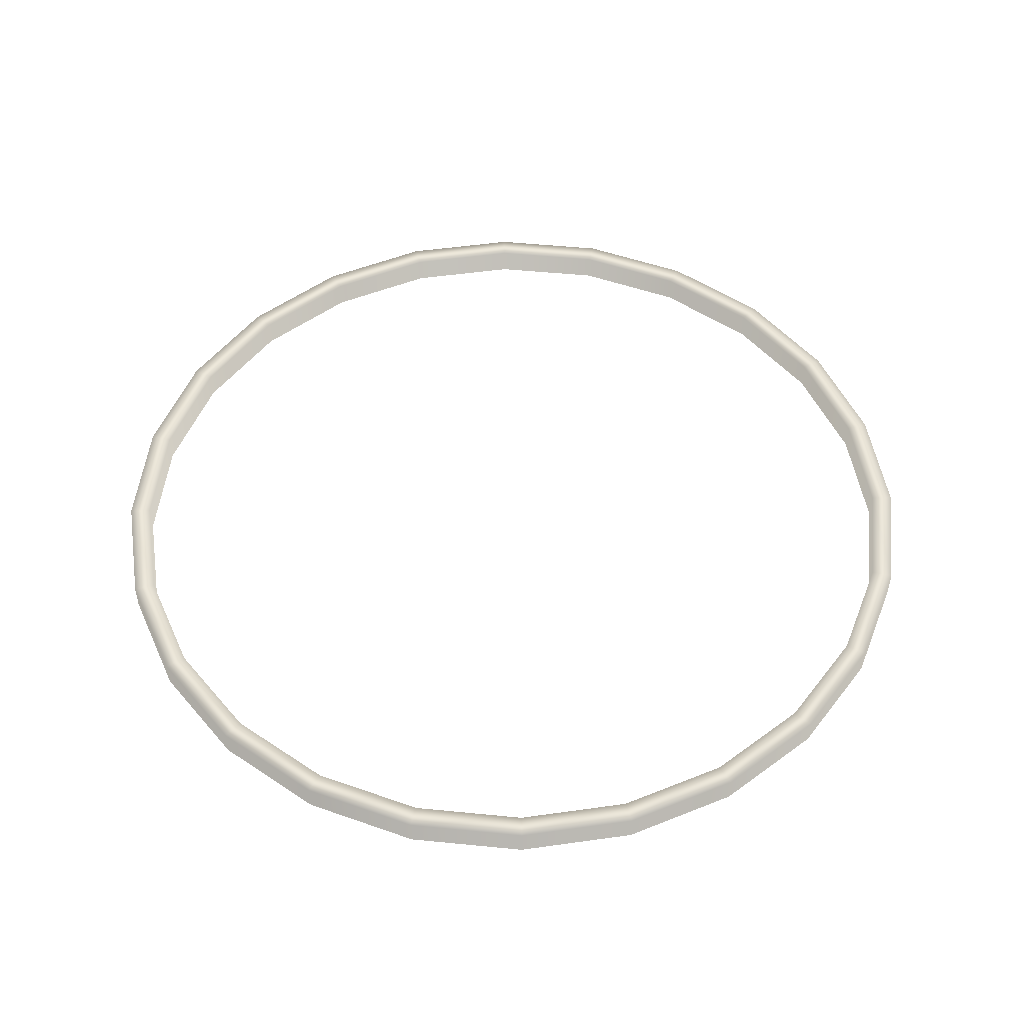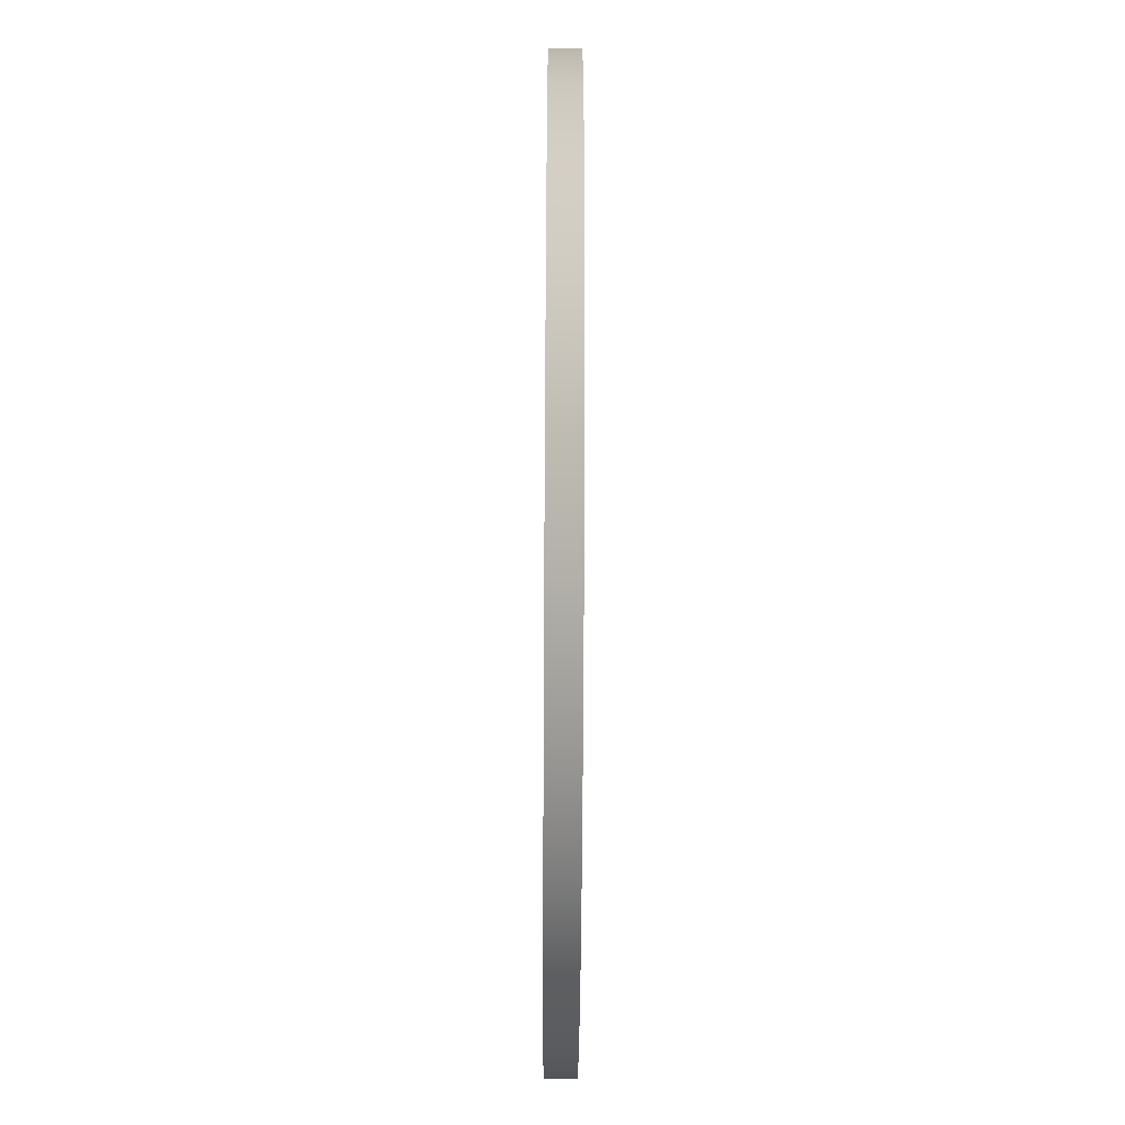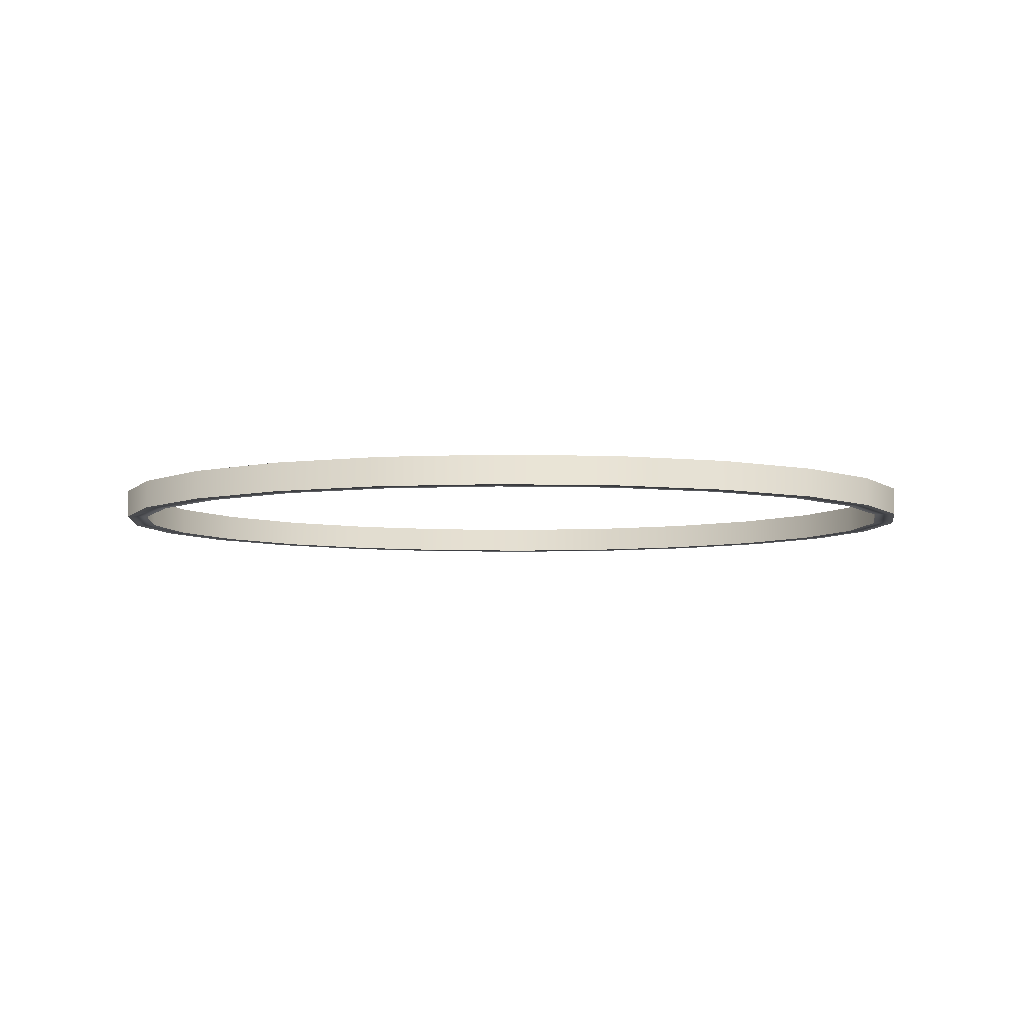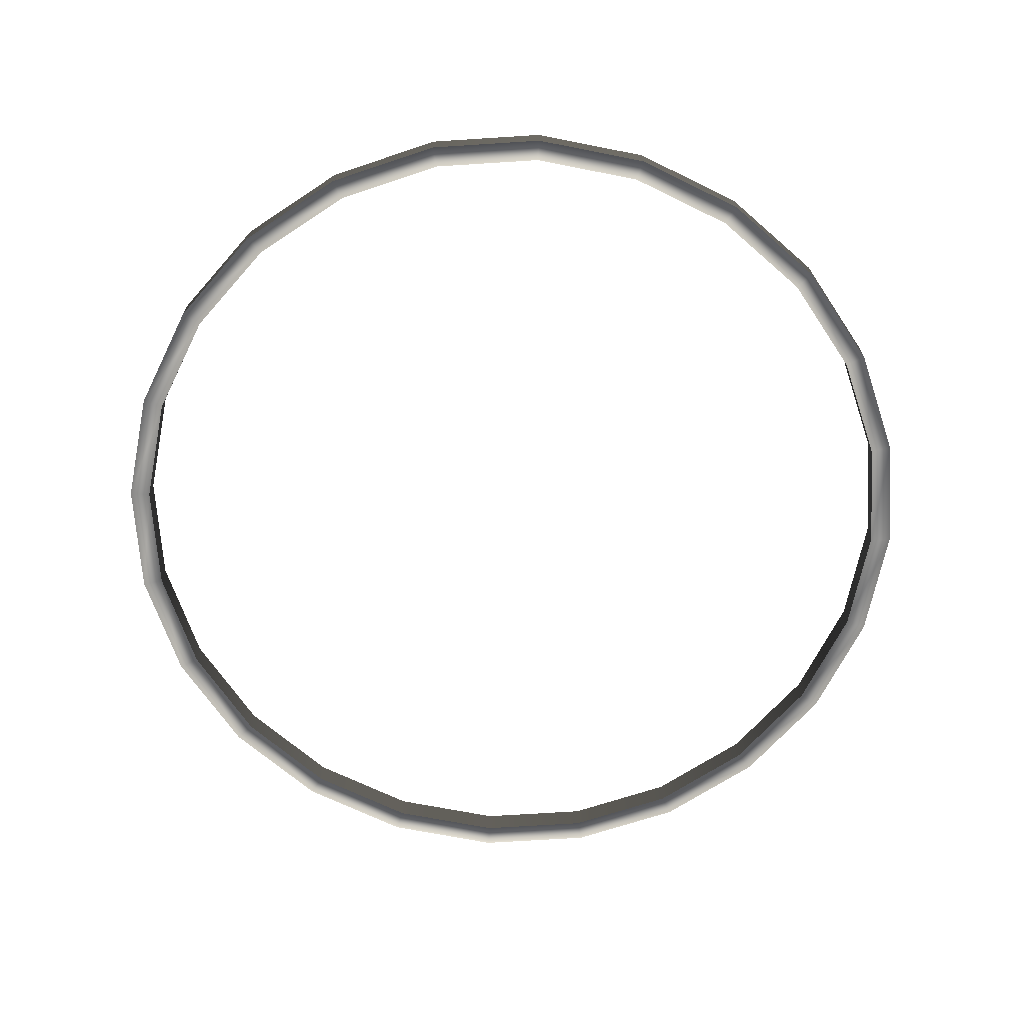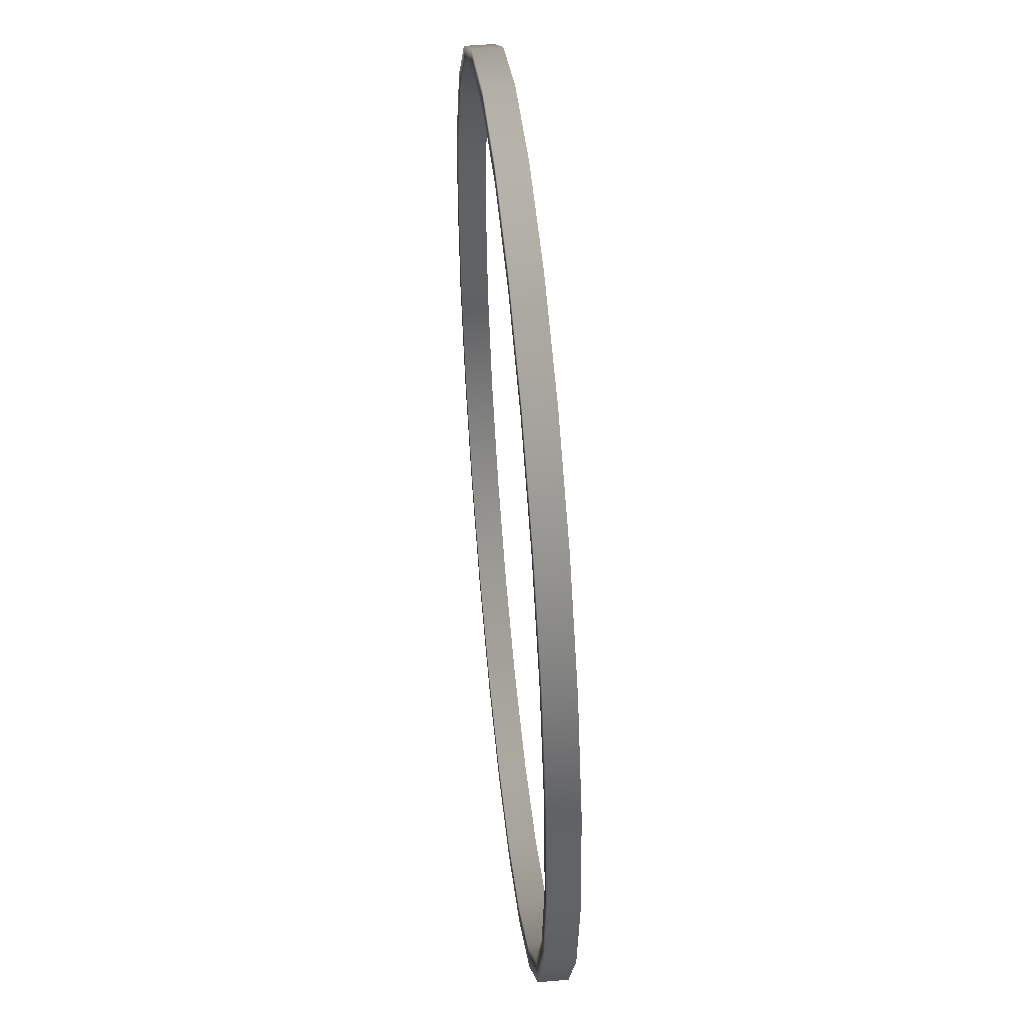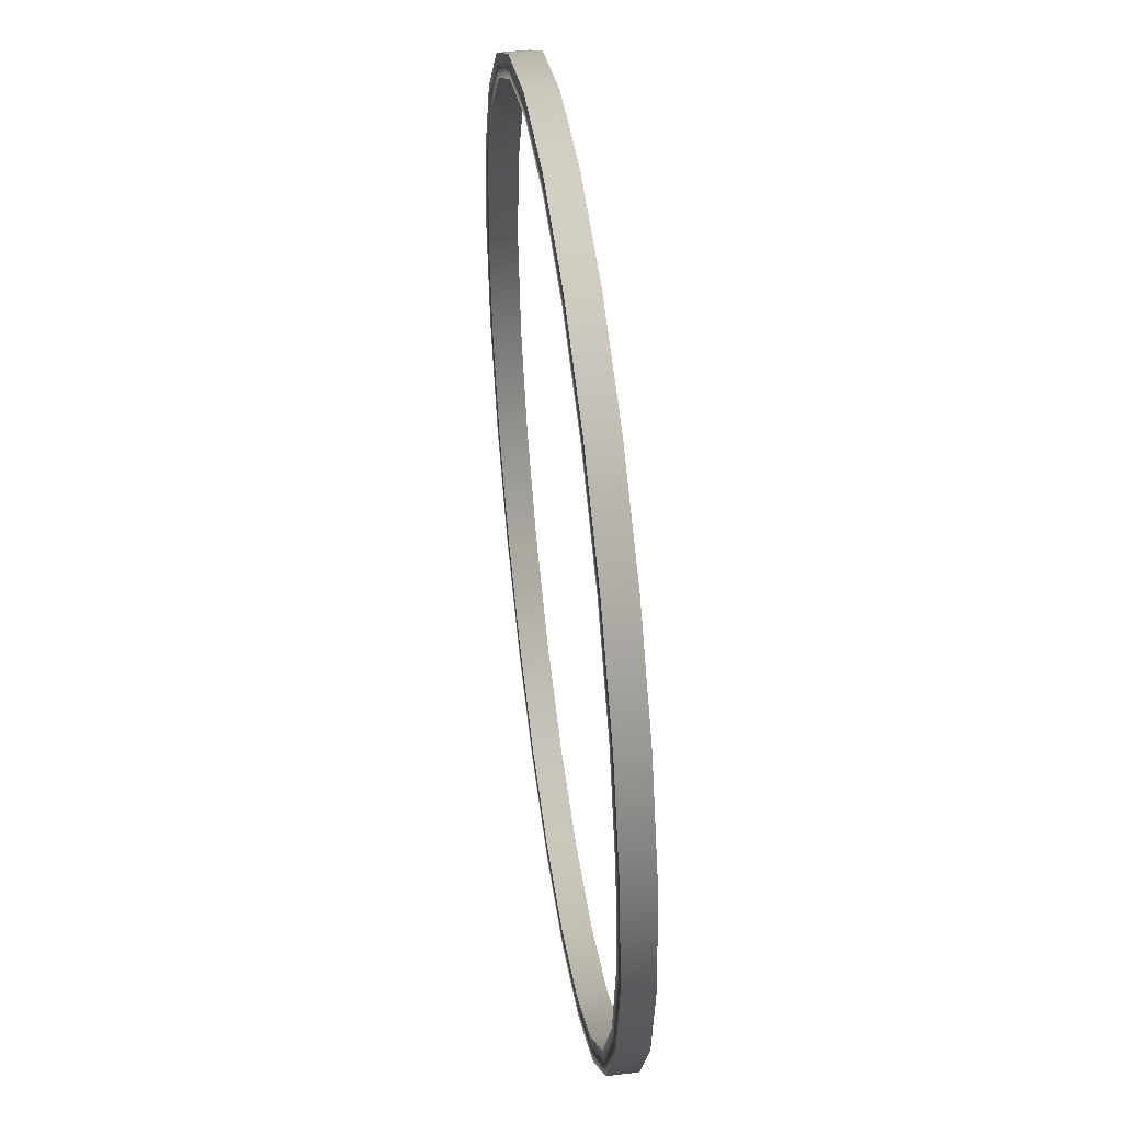
<metadata>
{"format":"obj","ext":"obj","renderer":"f3d","projection":"perspective","resolution":1024,"background":"white","views":[{"elev":50.7,"azim":73.7,"up":"+Z"},{"elev":-58.6,"azim":-90.3,"up":"+Y"},{"elev":-5.3,"azim":1.9,"up":"+Z"},{"elev":-67.2,"azim":-168.8,"up":"+Z"},{"elev":49.5,"azim":84.3,"up":"+Y"},{"elev":48.5,"azim":-97.7,"up":"+Y"}]}
</metadata>
<code>
o Circle
v -0.5072 -0 -0.01771
v -0.4828 -0 -0.01771
v -0.5072 -0 0.01494
v -0.4828 -0 0.01494
v -0.49 -0.1313 -0.01771
v -0.4664 -0.125 -0.01771
v -0.49 -0.1313 0.01494
v -0.4664 -0.125 0.01494
v -0.4393 -0.2536 -0.01771
v -0.4181 -0.2414 -0.01771
v -0.4393 -0.2536 0.01494
v -0.4181 -0.2414 0.01494
v -0.3587 -0.3587 -0.01771
v -0.3414 -0.3414 -0.01771
v -0.3587 -0.3587 0.01494
v -0.3414 -0.3414 0.01494
v -0.2536 -0.4393 -0.01771
v -0.2414 -0.4181 -0.01771
v -0.2536 -0.4393 0.01494
v -0.2414 -0.4181 0.01494
v -0.1313 -0.49 -0.01771
v -0.125 -0.4664 -0.01771
v -0.1313 -0.49 0.01494
v -0.125 -0.4664 0.01494
v 0 -0.5072 -0.01771
v 0 -0.4828 -0.01771
v 0 -0.5072 0.01494
v 0 -0.4828 0.01494
v 0.1313 -0.49 -0.01771
v 0.125 -0.4664 -0.01771
v 0.1313 -0.49 0.01494
v 0.125 -0.4664 0.01494
v 0.2536 -0.4393 -0.01771
v 0.2414 -0.4181 -0.01771
v 0.2536 -0.4393 0.01494
v 0.2414 -0.4181 0.01494
v 0.3587 -0.3587 -0.01771
v 0.3414 -0.3414 -0.01771
v 0.3587 -0.3587 0.01494
v 0.3414 -0.3414 0.01494
v 0.4393 -0.2536 -0.01771
v 0.4181 -0.2414 -0.01771
v 0.4393 -0.2536 0.01494
v 0.4181 -0.2414 0.01494
v 0.49 -0.1313 -0.01771
v 0.4664 -0.125 -0.01771
v 0.49 -0.1313 0.01494
v 0.4664 -0.125 0.01494
v 0.5072 0 -0.01771
v 0.4828 0 -0.01771
v 0.5072 0 0.01494
v 0.4828 0 0.01494
v 0.49 0.1313 -0.01771
v 0.4664 0.125 -0.01771
v 0.49 0.1313 0.01494
v 0.4664 0.125 0.01494
v 0.4393 0.2536 -0.01771
v 0.4181 0.2414 -0.01771
v 0.4393 0.2536 0.01494
v 0.4181 0.2414 0.01494
v 0.3587 0.3587 -0.01771
v 0.3414 0.3414 -0.01771
v 0.3587 0.3587 0.01494
v 0.3414 0.3414 0.01494
v 0.2536 0.4393 -0.01771
v 0.2414 0.4181 -0.01771
v 0.2536 0.4393 0.01494
v 0.2414 0.4181 0.01494
v 0.1313 0.49 -0.01771
v 0.125 0.4664 -0.01771
v 0.1313 0.49 0.01494
v 0.125 0.4664 0.01494
v -0 0.5072 -0.01771
v -0 0.4828 -0.01771
v -0 0.5072 0.01494
v -0 0.4828 0.01494
v -0.1313 0.49 -0.01771
v -0.125 0.4664 -0.01771
v -0.1313 0.49 0.01494
v -0.125 0.4664 0.01494
v -0.2536 0.4393 -0.01771
v -0.2414 0.4181 -0.01771
v -0.2536 0.4393 0.01494
v -0.2414 0.4181 0.01494
v -0.3587 0.3587 -0.01771
v -0.3414 0.3414 -0.01771
v -0.3587 0.3587 0.01494
v -0.3414 0.3414 0.01494
v -0.4393 0.2536 -0.01771
v -0.4181 0.2414 -0.01771
v -0.4393 0.2536 0.01494
v -0.4181 0.2414 0.01494
v -0.49 0.1313 -0.01771
v -0.4664 0.125 -0.01771
v -0.49 0.1313 0.01494
v -0.4664 0.125 0.01494
f 1 2 6 5
f 5 6 10 9
f 9 10 14 13
f 13 14 18 17
f 17 18 22 21
f 21 22 26 25
f 25 26 30 29
f 29 30 34 33
f 33 34 38 37
f 37 38 42 41
f 41 42 46 45
f 45 46 50 49
f 49 50 54 53
f 53 54 58 57
f 57 58 62 61
f 61 62 66 65
f 65 66 70 69
f 69 70 74 73
f 73 74 78 77
f 77 78 82 81
f 81 82 86 85
f 85 86 90 89
f 89 90 94 93
f 93 94 2 1
f 3 4 8 7
f 7 8 12 11
f 11 12 16 15
f 15 16 20 19
f 19 20 24 23
f 23 24 28 27
f 27 28 32 31
f 31 32 36 35
f 35 36 40 39
f 39 40 44 43
f 43 44 48 47
f 47 48 52 51
f 51 52 56 55
f 55 56 60 59
f 59 60 64 63
f 63 64 68 67
f 67 68 72 71
f 71 72 76 75
f 75 76 80 79
f 79 80 84 83
f 83 84 88 87
f 87 88 92 91
f 91 92 96 95
f 95 96 4 3
f 1 3 7 5
f 5 7 11 9
f 9 11 15 13
f 13 15 19 17
f 17 19 23 21
f 21 23 27 25
f 25 27 31 29
f 29 31 35 33
f 33 35 39 37
f 37 39 43 41
f 41 43 47 45
f 45 47 51 49
f 49 51 55 53
f 53 55 59 57
f 57 59 63 61
f 61 63 67 65
f 65 67 71 69
f 69 71 75 73
f 73 75 79 77
f 77 79 83 81
f 81 83 87 85
f 85 87 91 89
f 89 91 95 93
f 93 95 3 1
f 4 2 6 8
f 8 6 10 12
f 12 10 14 16
f 16 14 18 20
f 20 18 22 24
f 24 22 26 28
f 28 26 30 32
f 32 30 34 36
f 36 34 38 40
f 40 38 42 44
f 44 42 46 48
f 48 46 50 52
f 52 50 54 56
f 56 54 58 60
f 60 58 62 64
f 64 62 66 68
f 68 66 70 72
f 72 70 74 76
f 76 74 78 80
f 80 78 82 84
f 84 82 86 88
f 88 86 90 92
f 92 90 94 96
f 96 94 2 4

</code>
